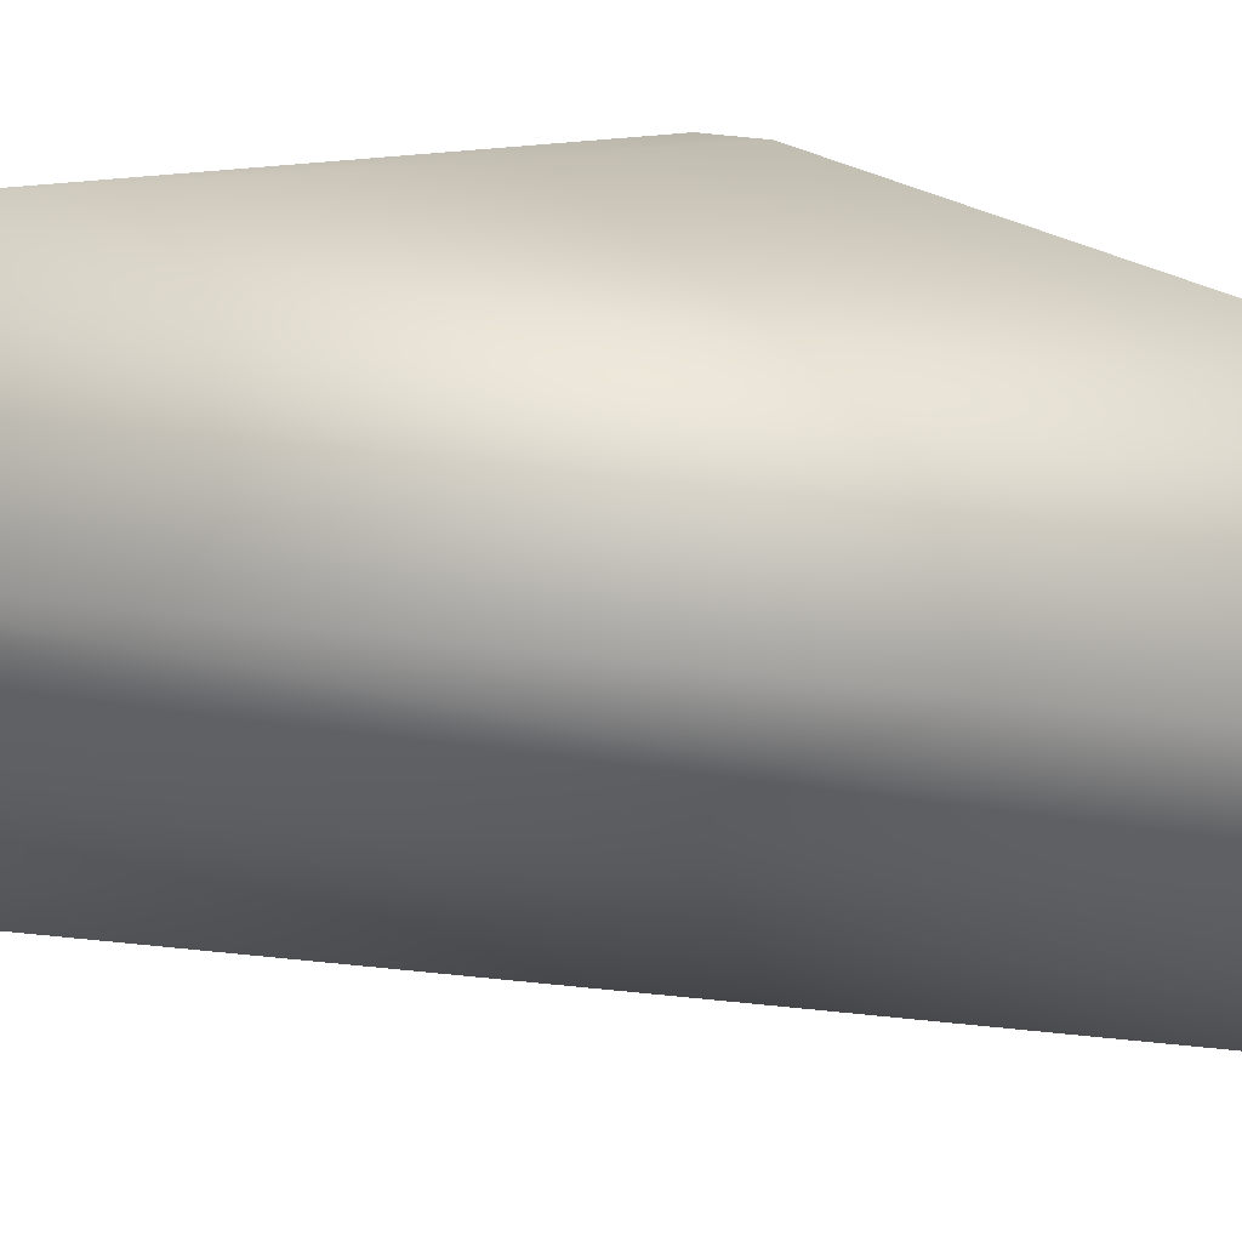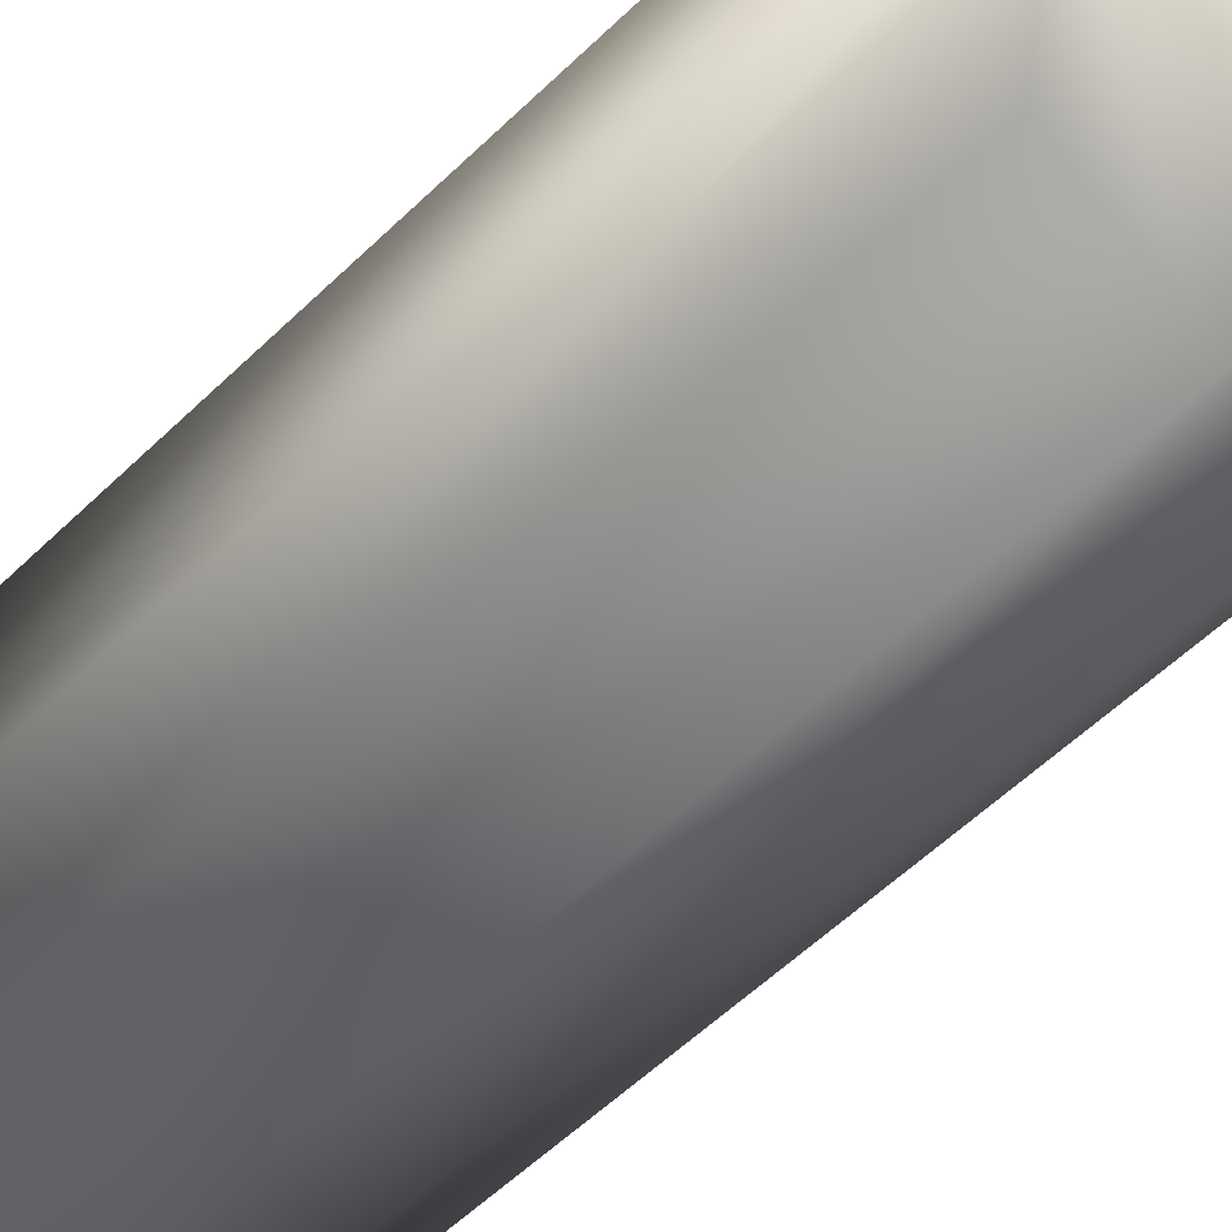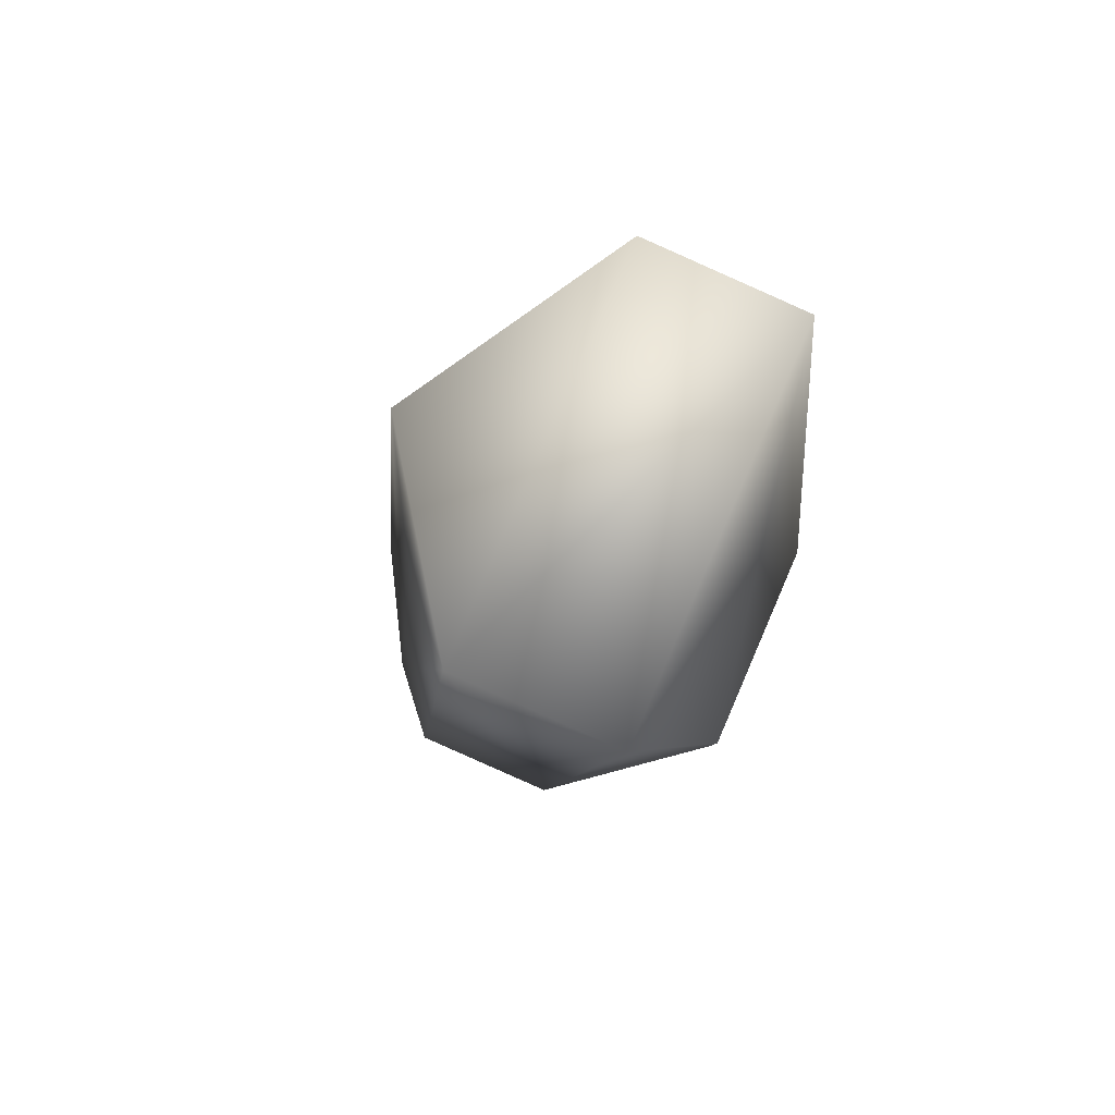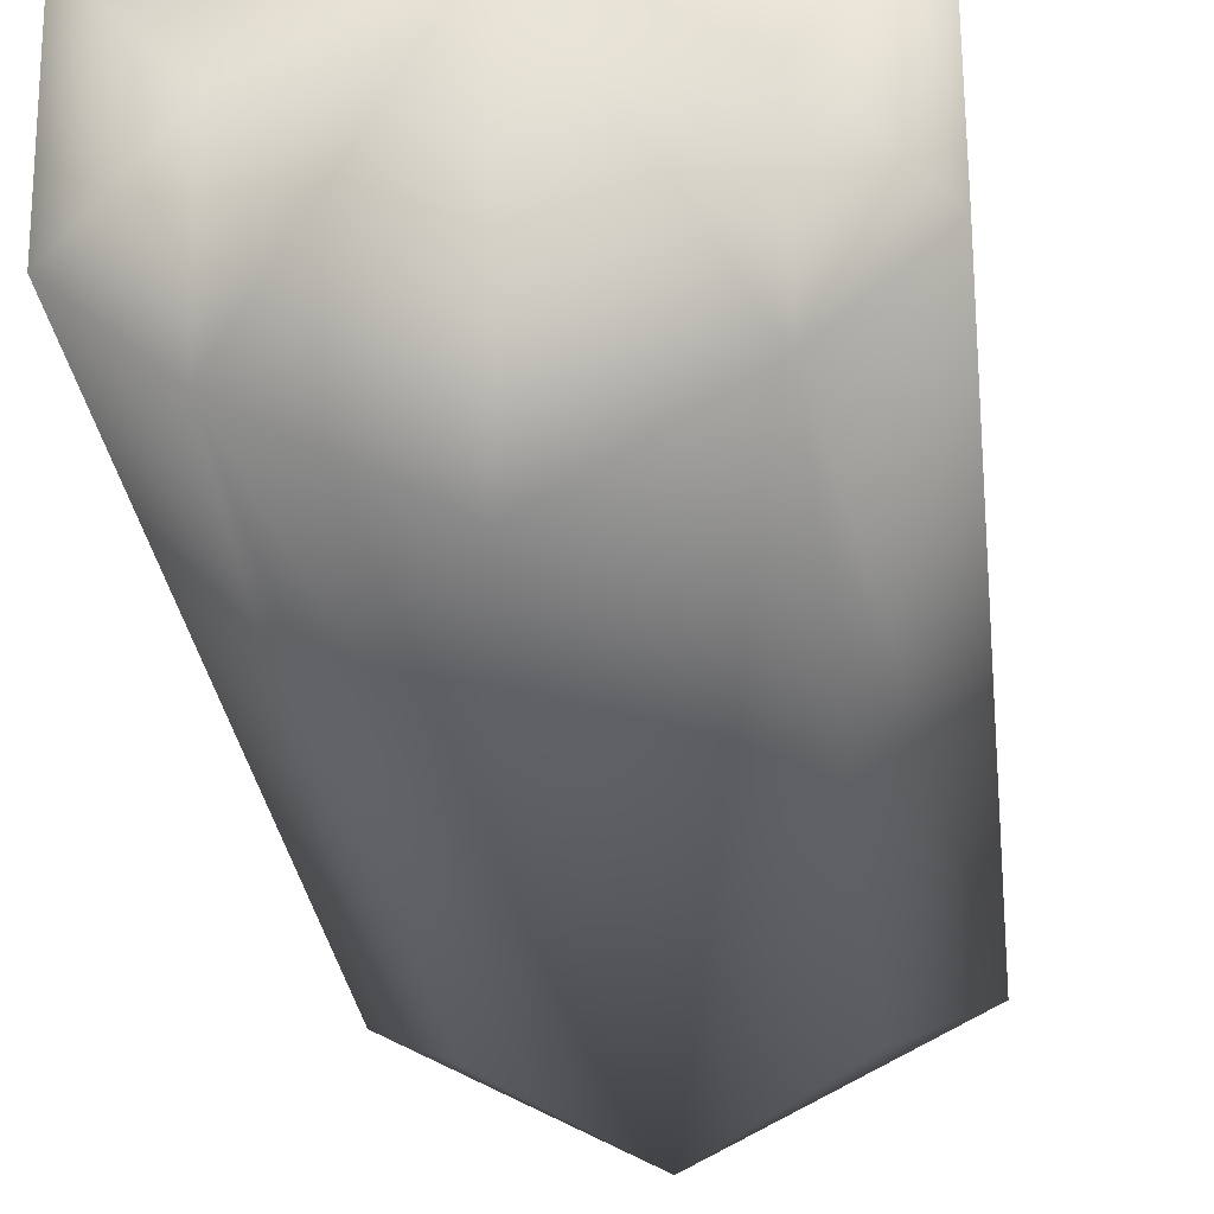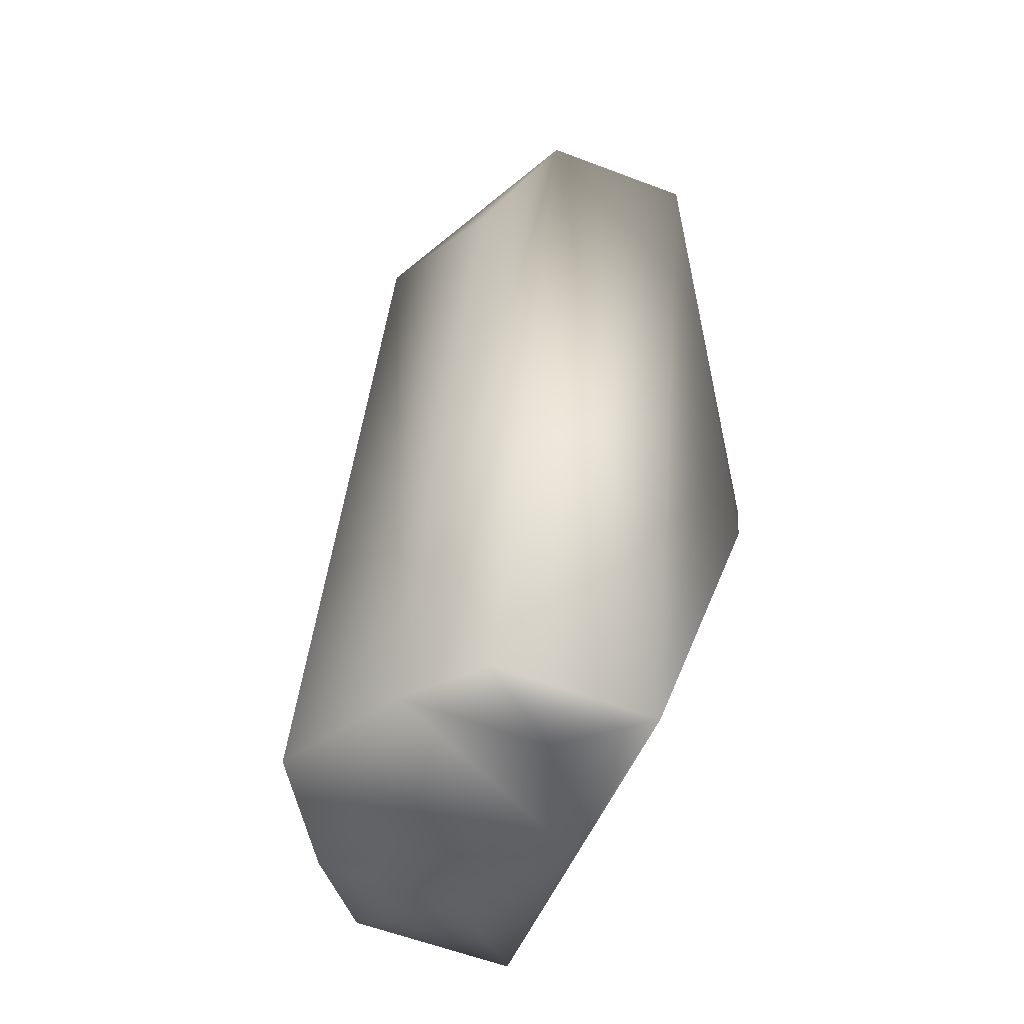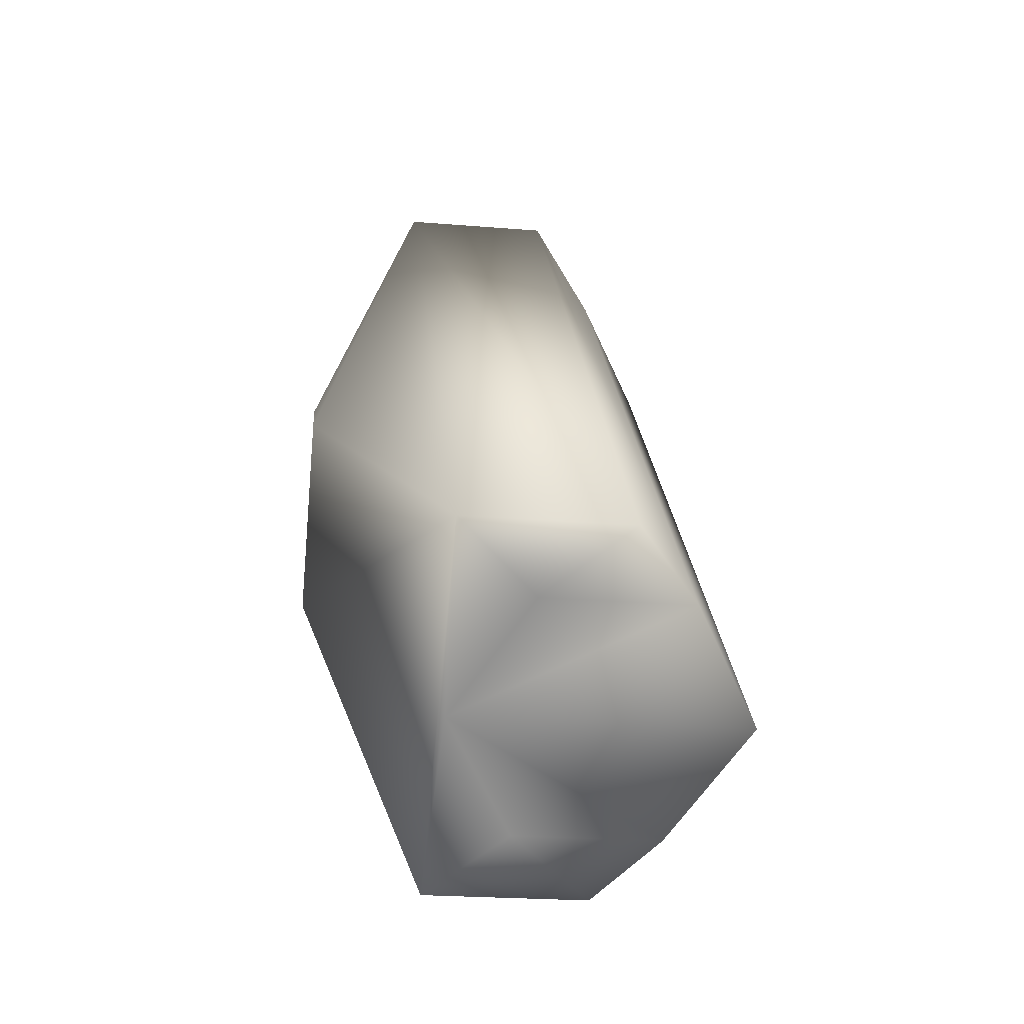
<metadata>
{"format":"obj","ext":"obj","renderer":"f3d","projection":"perspective","resolution":1024,"background":"white","views":[{"elev":-9.8,"azim":83.8,"up":"+Y"},{"elev":-51.7,"azim":-45.7,"up":"+Y"},{"elev":79.7,"azim":113.4,"up":"+Z"},{"elev":-31.2,"azim":-174.0,"up":"+Y"},{"elev":-48.5,"azim":69.8,"up":"+Z"},{"elev":-65.9,"azim":-95.6,"up":"+Z"}]}
</metadata>
<code>
v 0.01465 -0.009003 0.04427
v 0.01465 -0.000815 -0.05115
v 0.01465 -0.01729 -0.04974
v -0.01396 -0.01729 -0.04974
v -0.01396 -0.009003 0.04427
v 0.000294 -0.01729 0.04498
v 0.000294 -0.02548 -0.04903
v -0.01396 -0.000815 -0.05115
v 0.000294 0.007373 -0.05196
v 0.02284 0.008182 -0.05166
v 0.02284 0.01728 0.05266
v 0.02284 -0.001118 0.05428
v 0.02284 -0.01022 -0.05014
v -0.02245 0.01728 0.05266
v 0.01263 0.02638 -0.001623
v -0.01224 0.02638 -0.001623
v -0.02245 -0.001118 0.05428
v -0.02245 -0.01022 -0.05014
v -0.02245 0.008182 -0.05166
v 0.01263 0.02607 -0.006172
v -0.01224 0.02607 -0.006172
f 6 17 12
f 3 12 13
f 5 17 6
f 8 19 18
f 8 9 19
f 9 10 19
f 14 21 16
f 19 21 14
f 1 6 12
f 12 3 1
f 1 3 6
f 6 3 7
f 7 3 9
f 20 10 11
f 20 11 15
f 3 2 9
f 2 10 9
f 13 10 2
f 2 3 13
f 4 5 6
f 6 7 4
f 18 17 4
f 17 5 4
f 4 8 18
f 4 9 8
f 4 7 9
f 10 12 11
f 10 13 12
f 15 11 14
f 16 15 14
f 14 11 12
f 14 12 17
f 14 17 18
f 14 18 19
f 20 15 16
f 20 16 21
f 20 21 19
f 20 19 10

</code>
